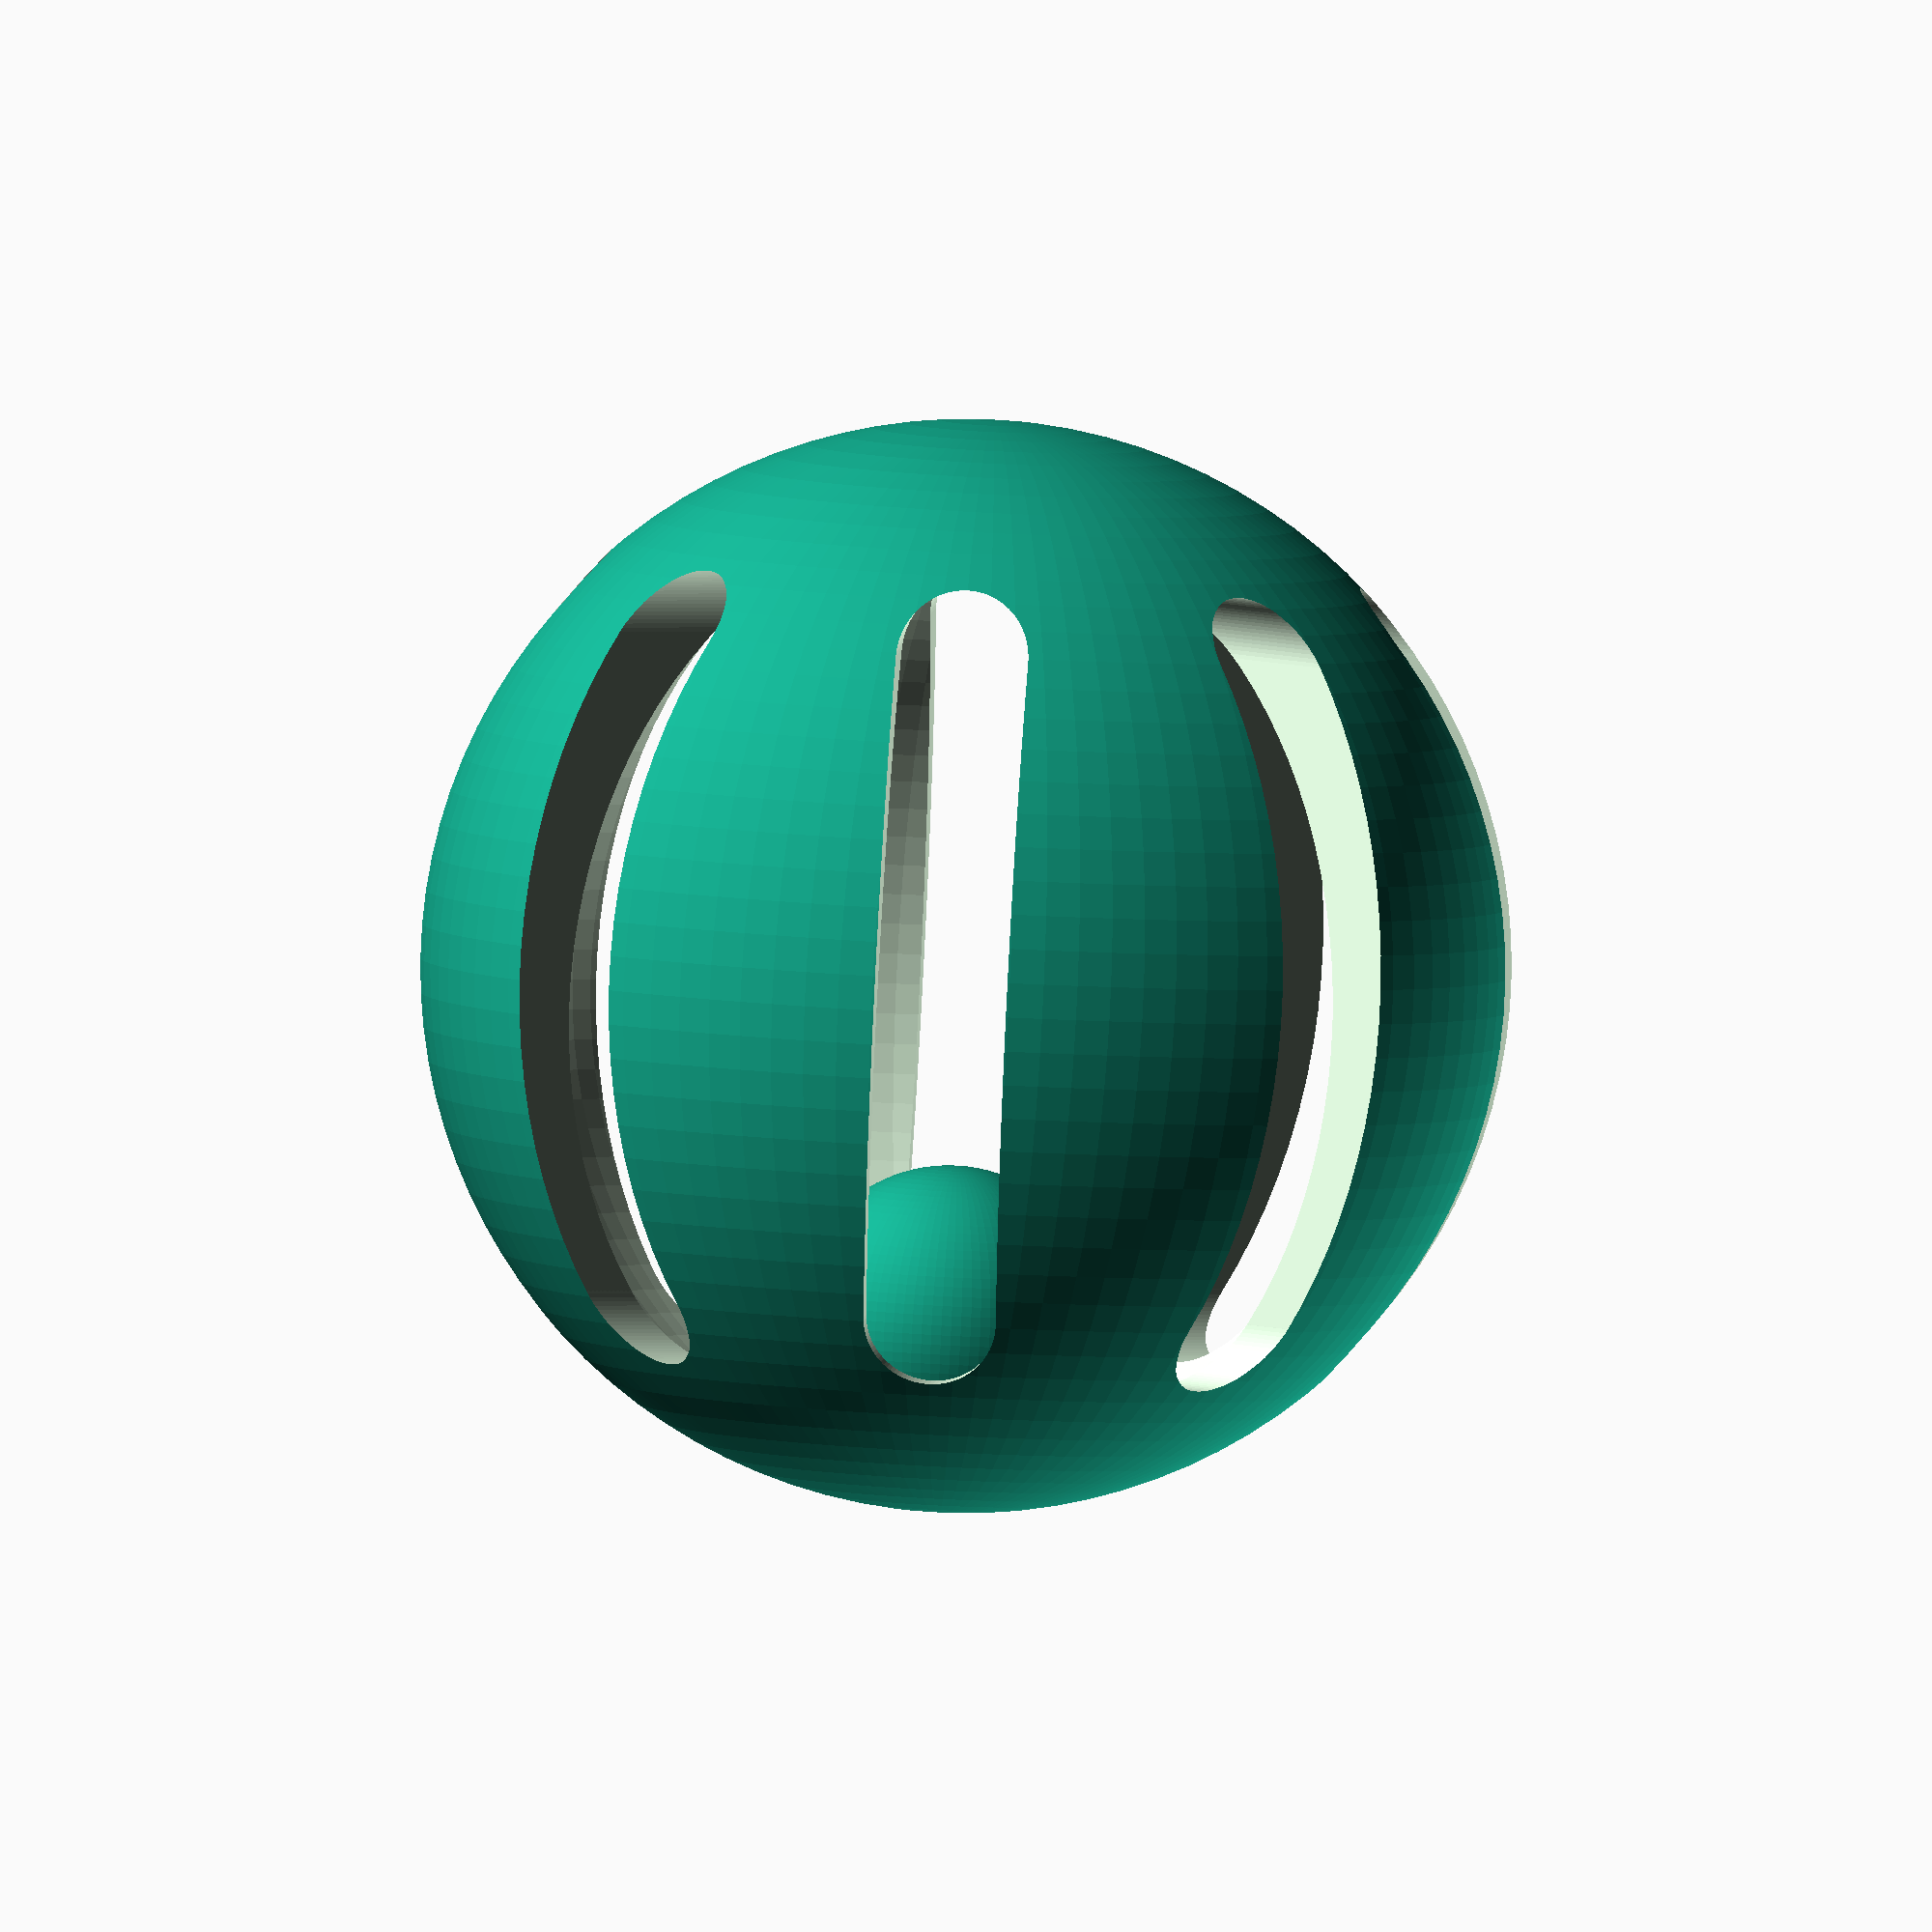
<openscad>
// Cattoy by Matthew Fogle (Customizer enabled)
// 12/30/2015
CustomizeSize = 40;             // This is the total size of the sphere end to end in mm.

//You should be able to mostly leave below alone and just edit the size above in mm.
$fn = 100;                      // High resolution
Size = CustomizeSize / 2;       // Get the radius of the sphere we will create
Wall = Size / 8;                // Define the wall thickness 
SlotHeight = (Size * 2) / 1.65; // Define the Slot height (not including semicircles)
Slotwidth = SlotHeight / 5;     // Define the slot width
InsideSize = (Size / 3.5);      // Define the proportion of the inner sphere to the outer one

module slot()
{
    SlotZ = ((Size * 2) - SlotHeight) / 2;
    SlotT = (((Size * 2) - SlotHeight) / 2) + SlotHeight;
    SlotB = ((Size * 2) - SlotHeight) / 2;
    union()
    {
        translate([-(Slotwidth / 2),-100,SlotZ]) cube([Slotwidth,200,SlotHeight]);
        translate([-100,0,SlotT]) rotate([0,90,0]) cylinder(200,(Slotwidth / 2),(Slotwidth / 2));
        translate([-100,0,SlotB]) rotate([0,90,0]) cylinder(200,(Slotwidth / 2),(Slotwidth / 2));
    }
}

union()
{
difference ()
{
    translate([0,0,Size]) sphere(Size);
    translate([0,0,(Size - Wall) + (Wall / 2)]) sphere(Size - Wall);
    rotate([0,0,0]) slot();
    rotate([0,0,45]) slot();
    rotate([0,0,90]) slot();
    rotate([0,0,135]) slot();
}
translate([0,0,InsideSize + (Wall / 2)]) sphere(InsideSize);
}

</openscad>
<views>
elev=86.6 azim=272.7 roll=357.2 proj=o view=wireframe
</views>
